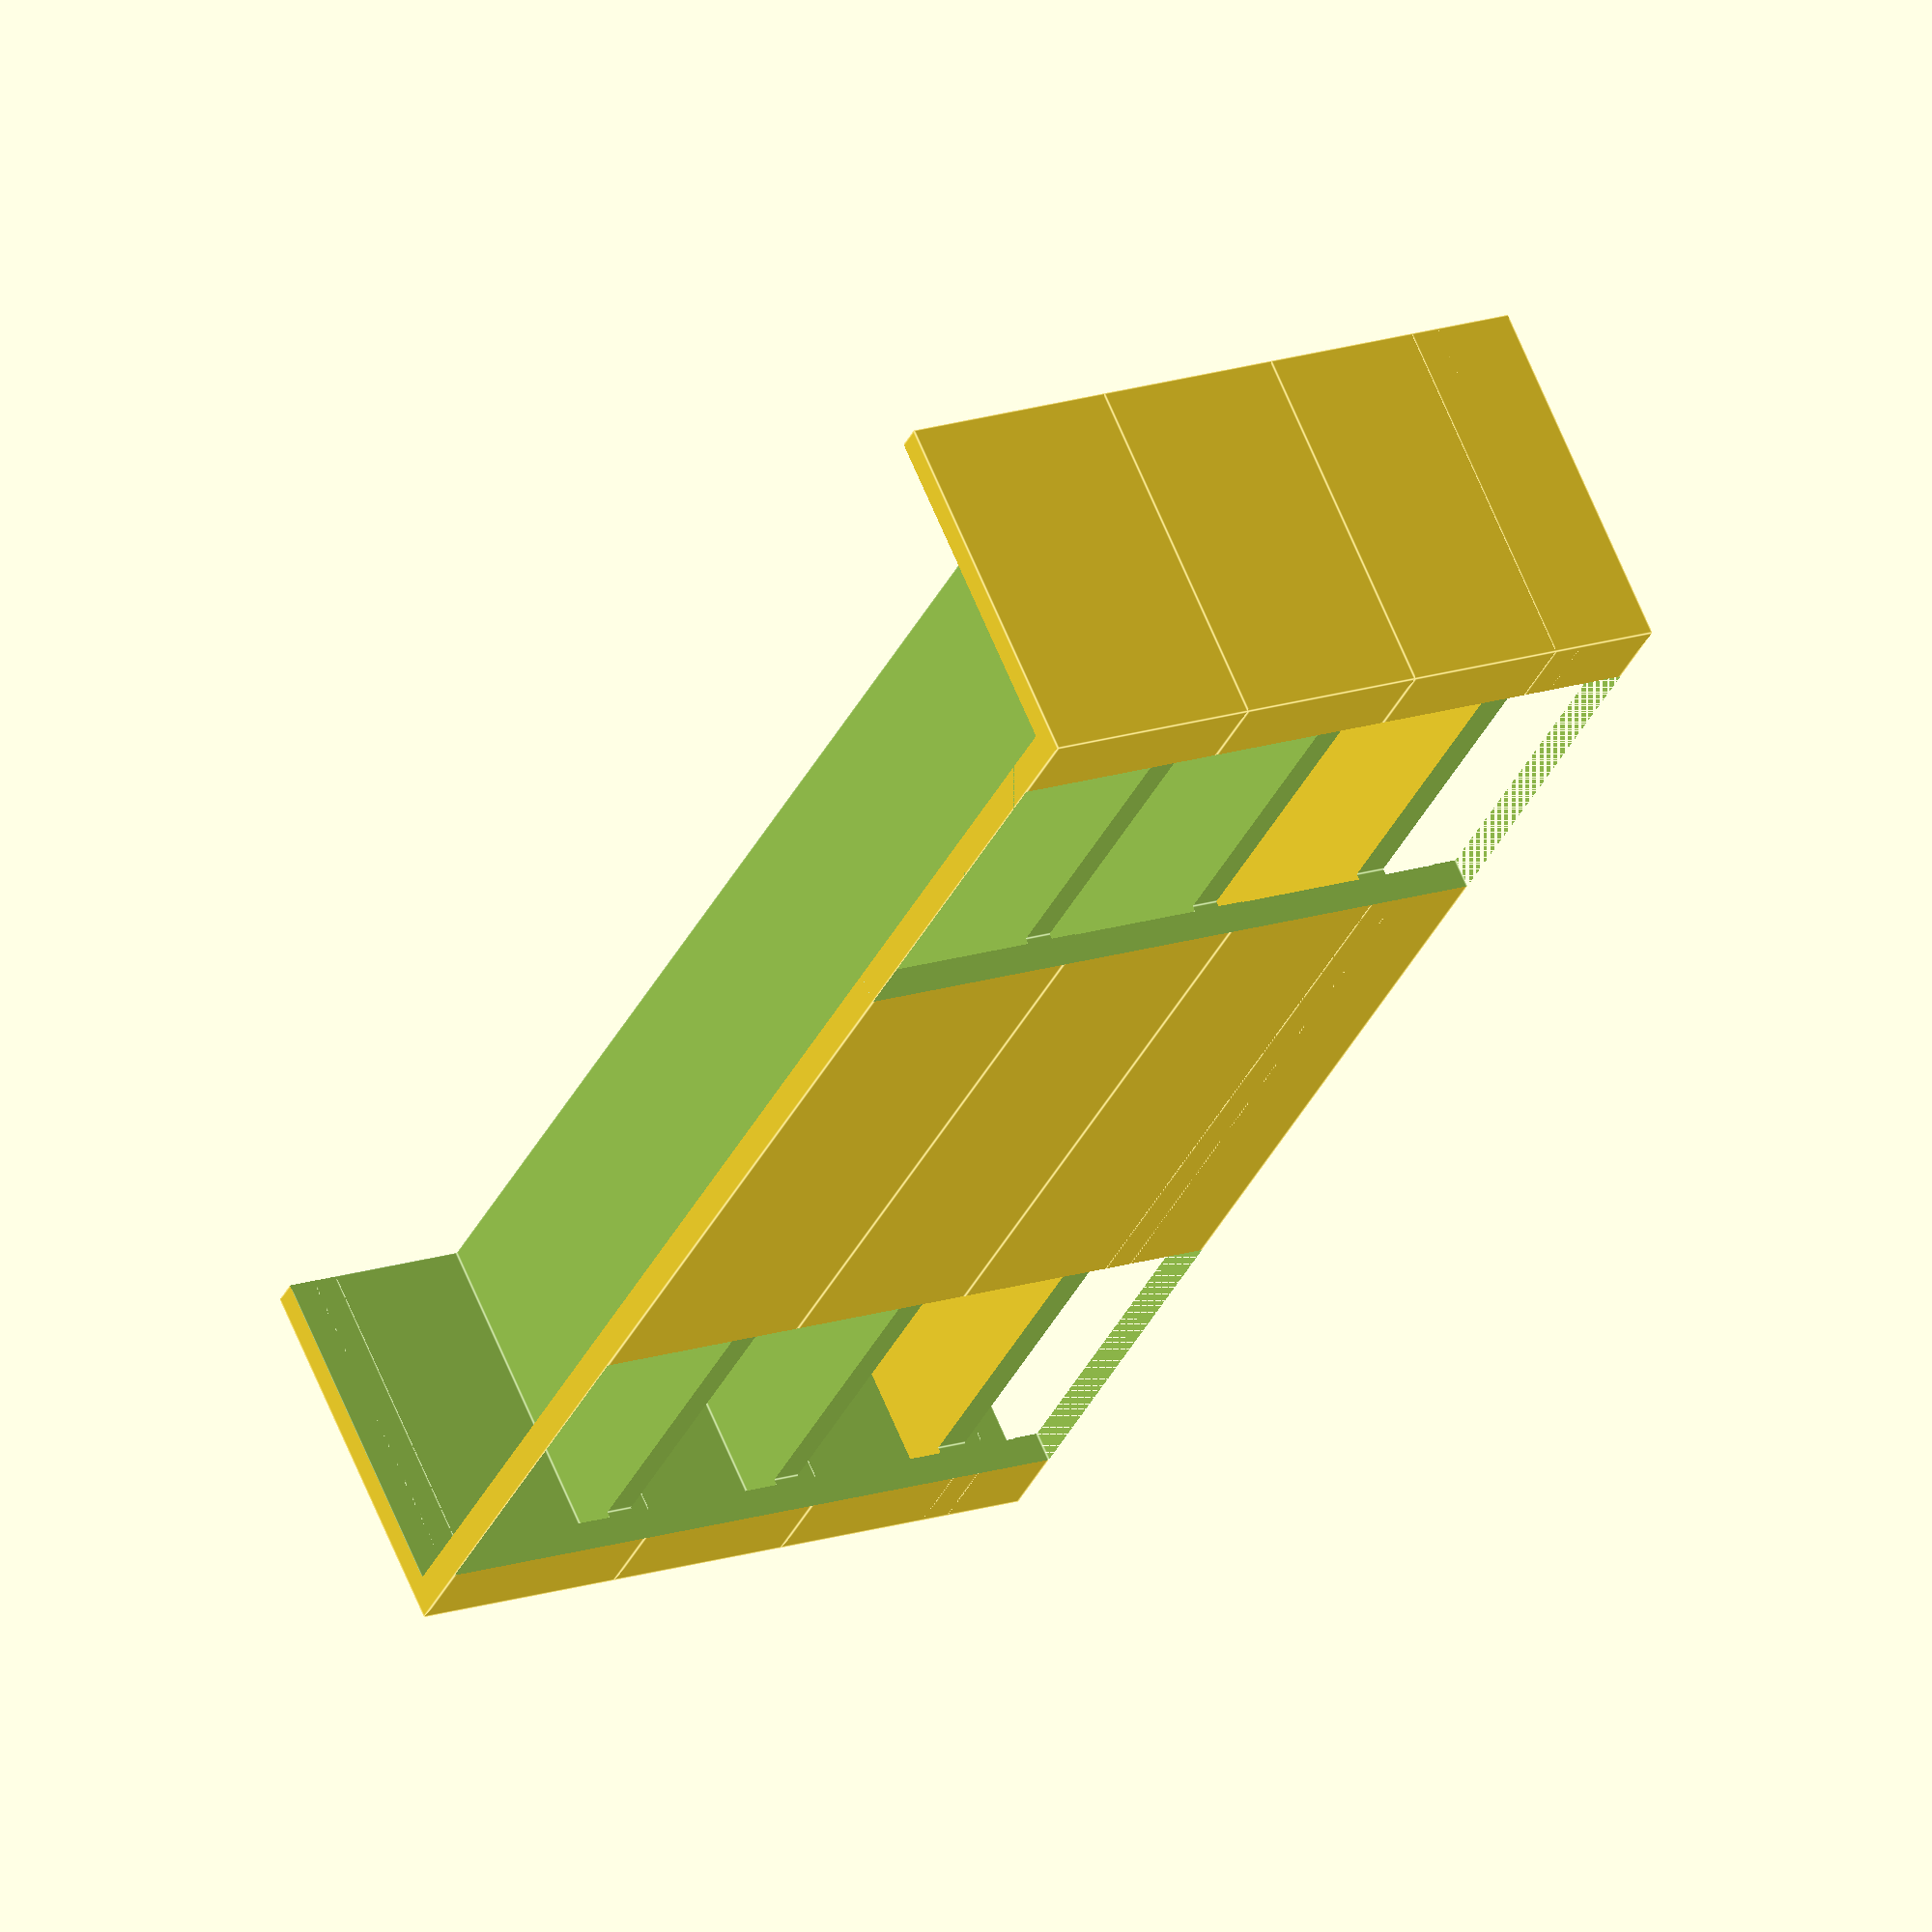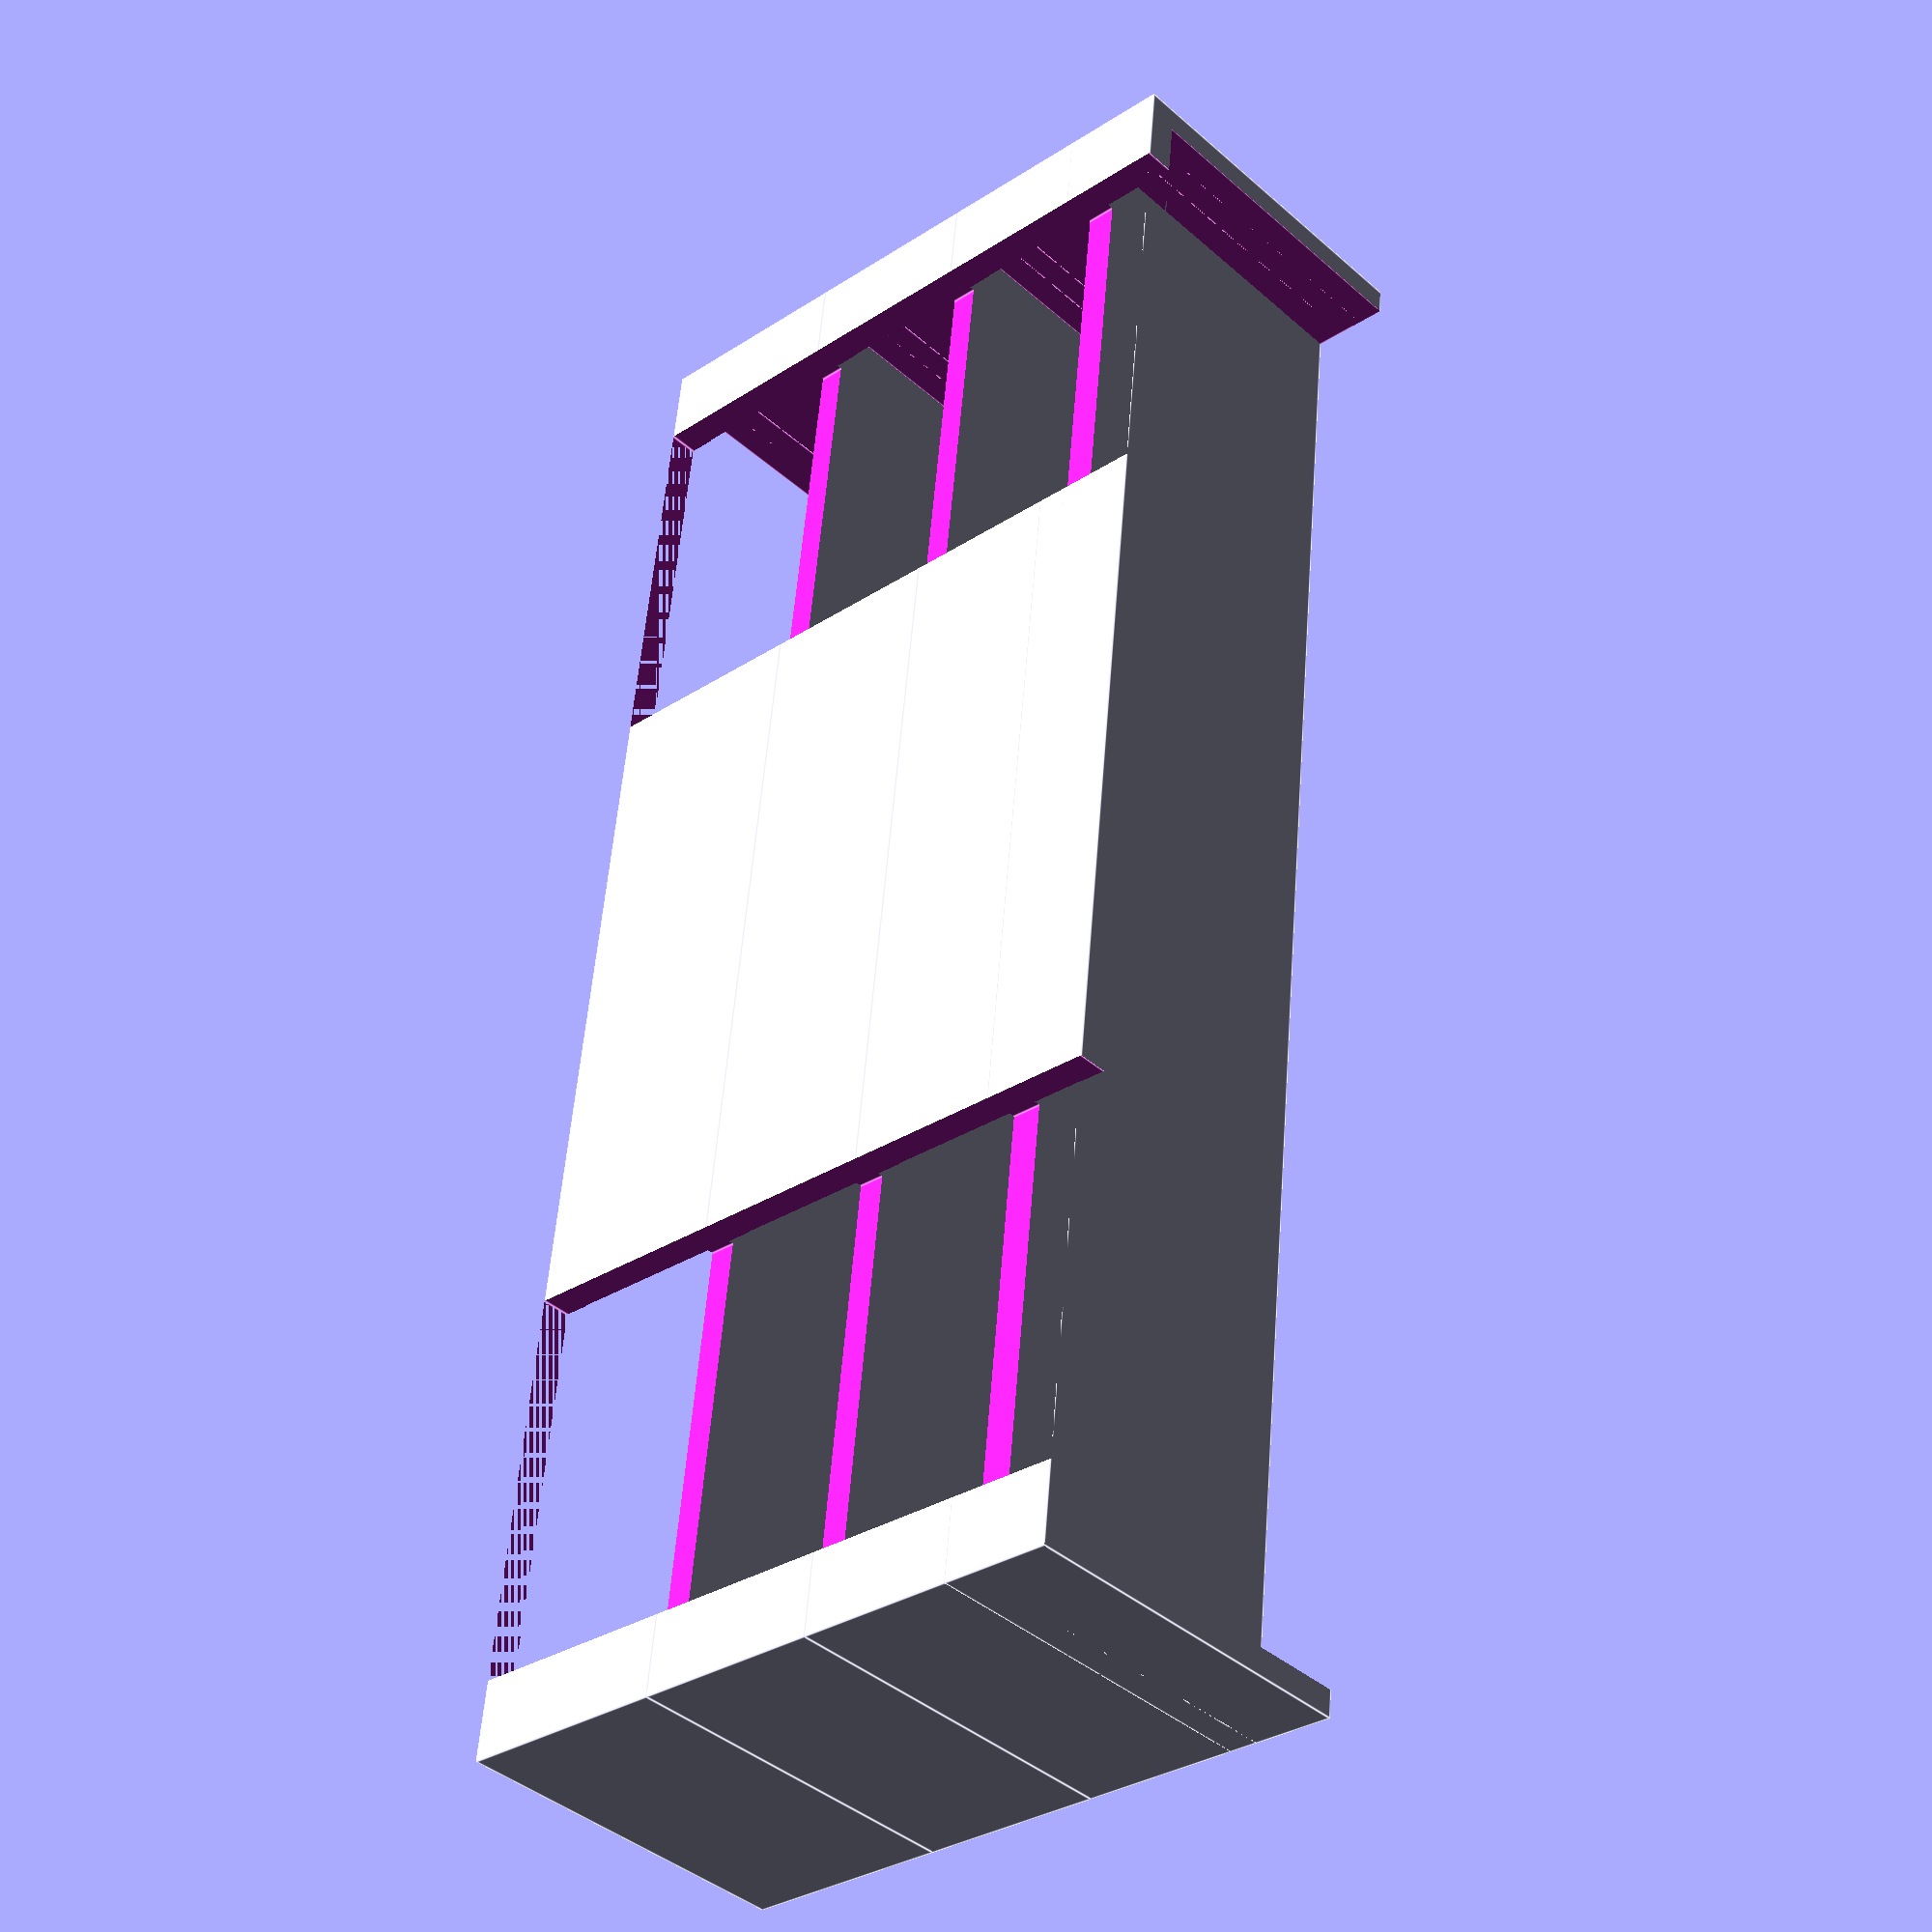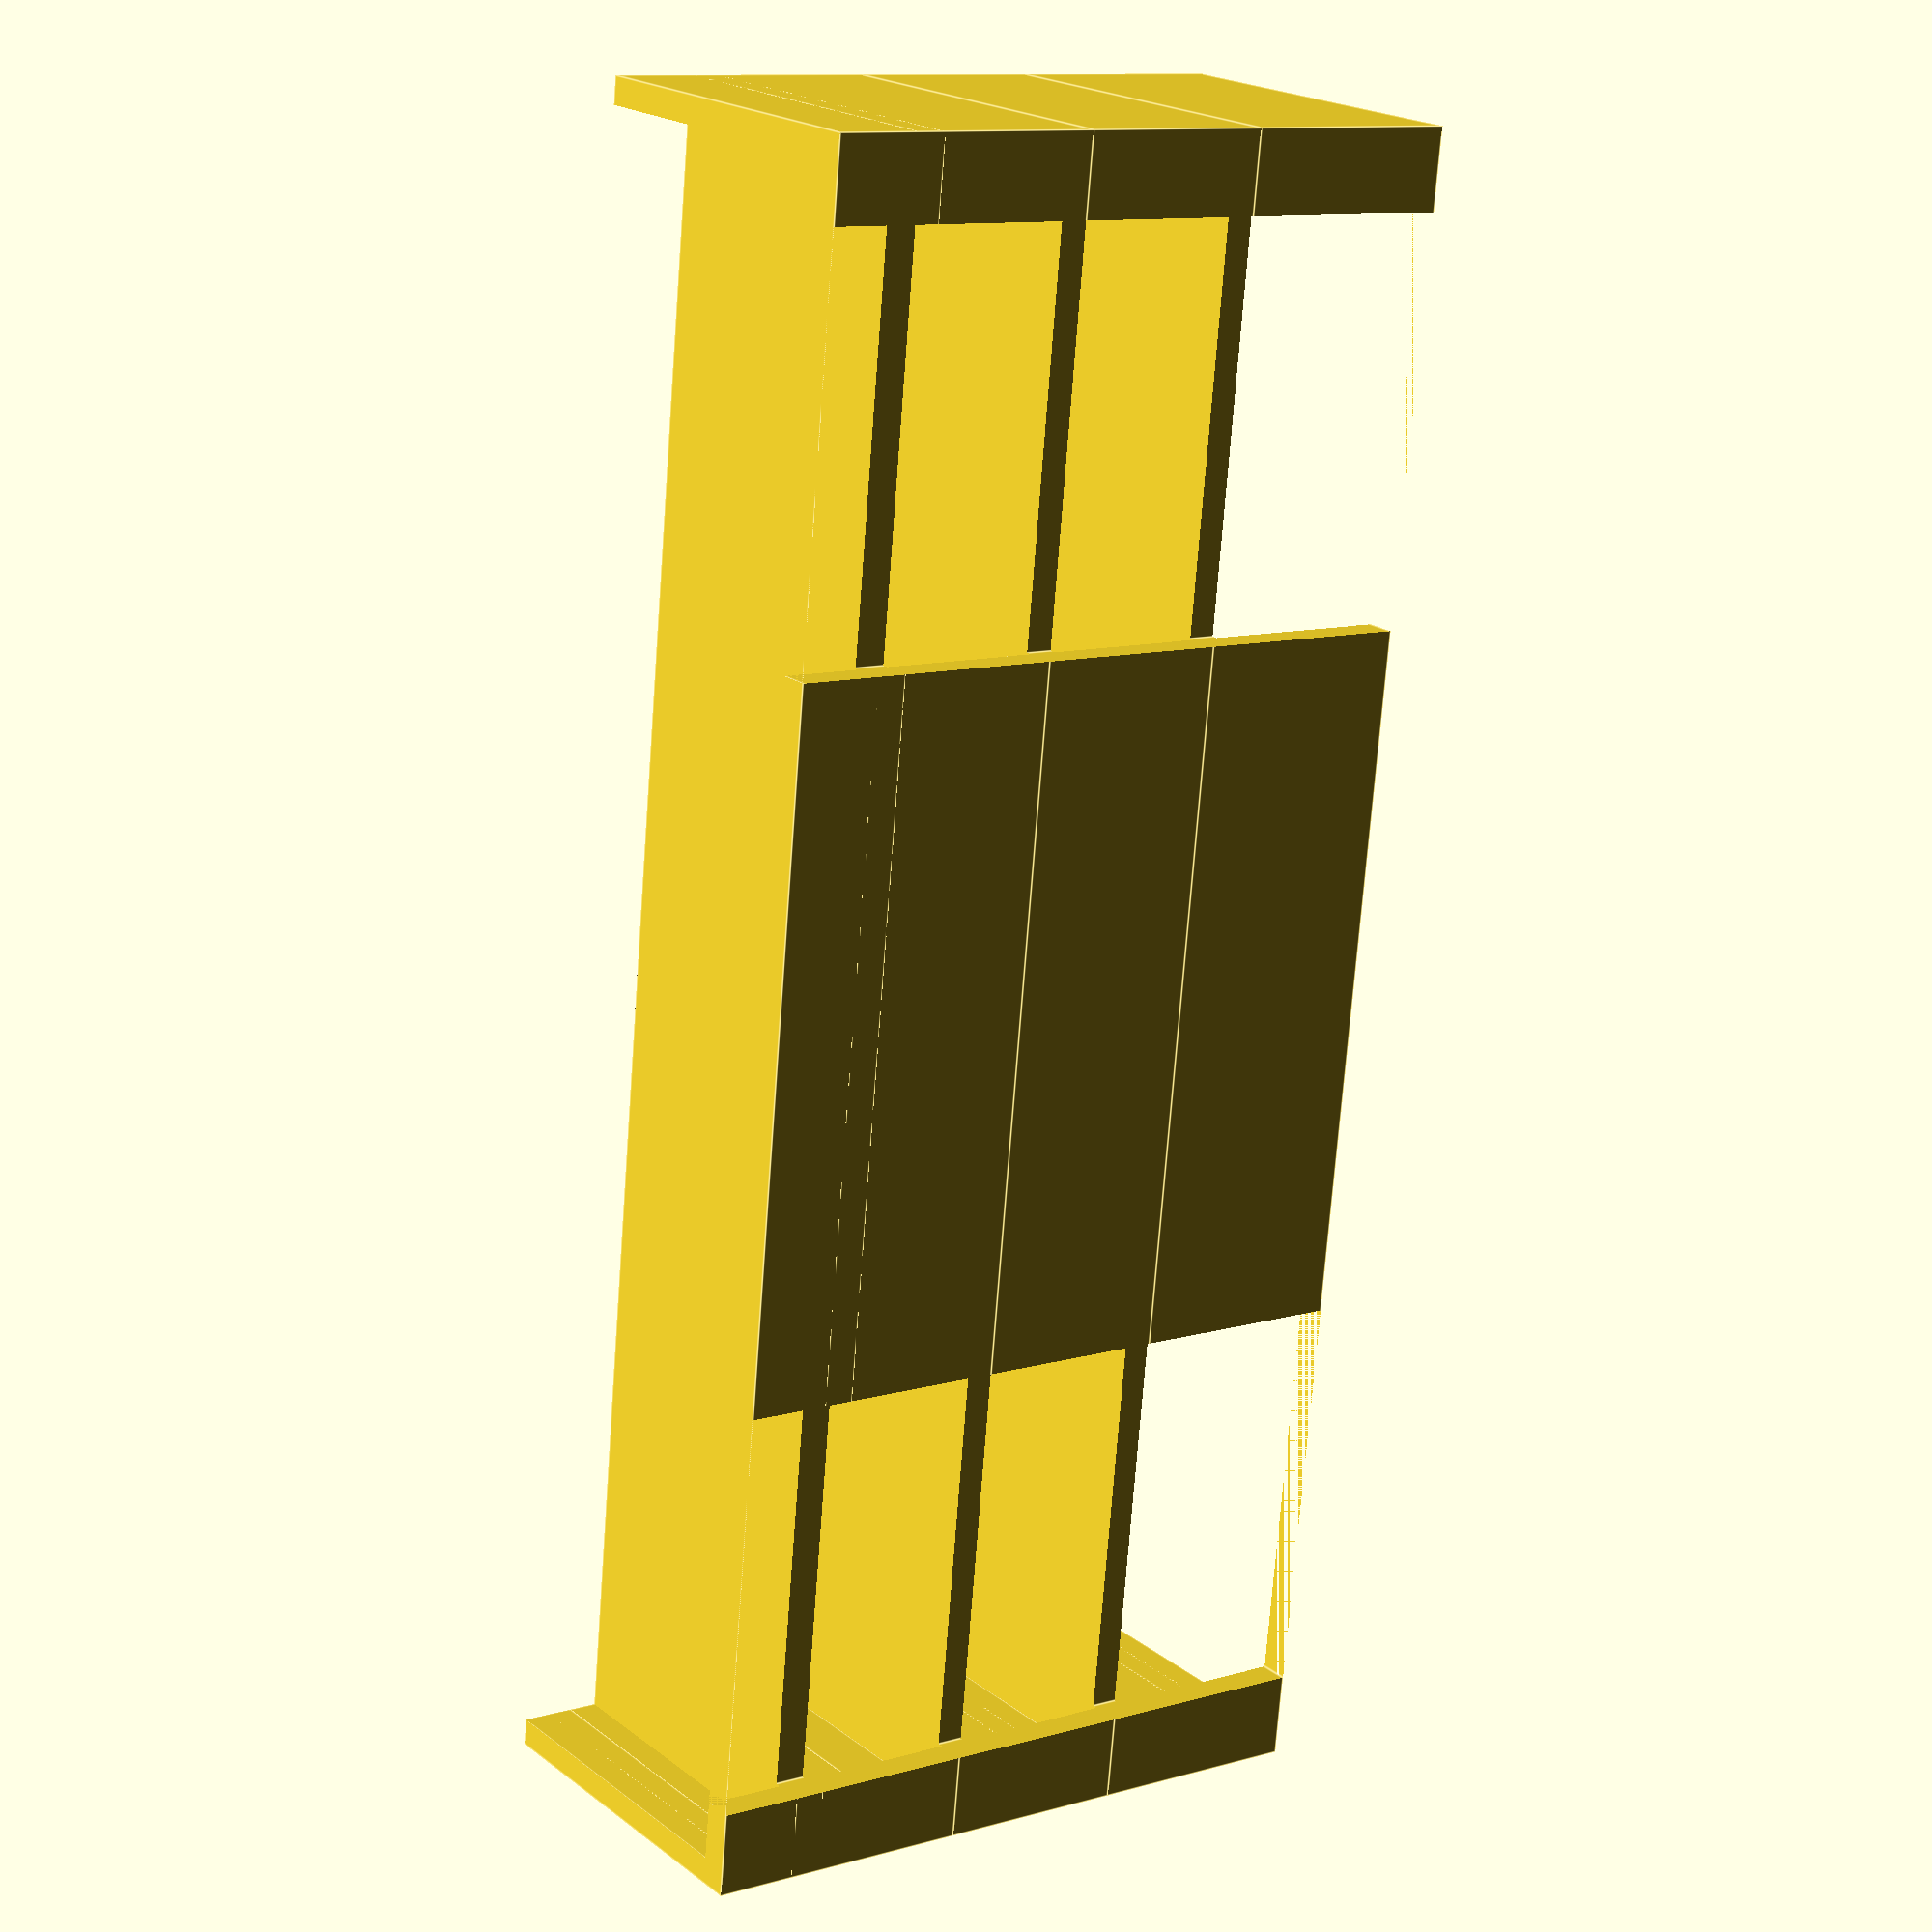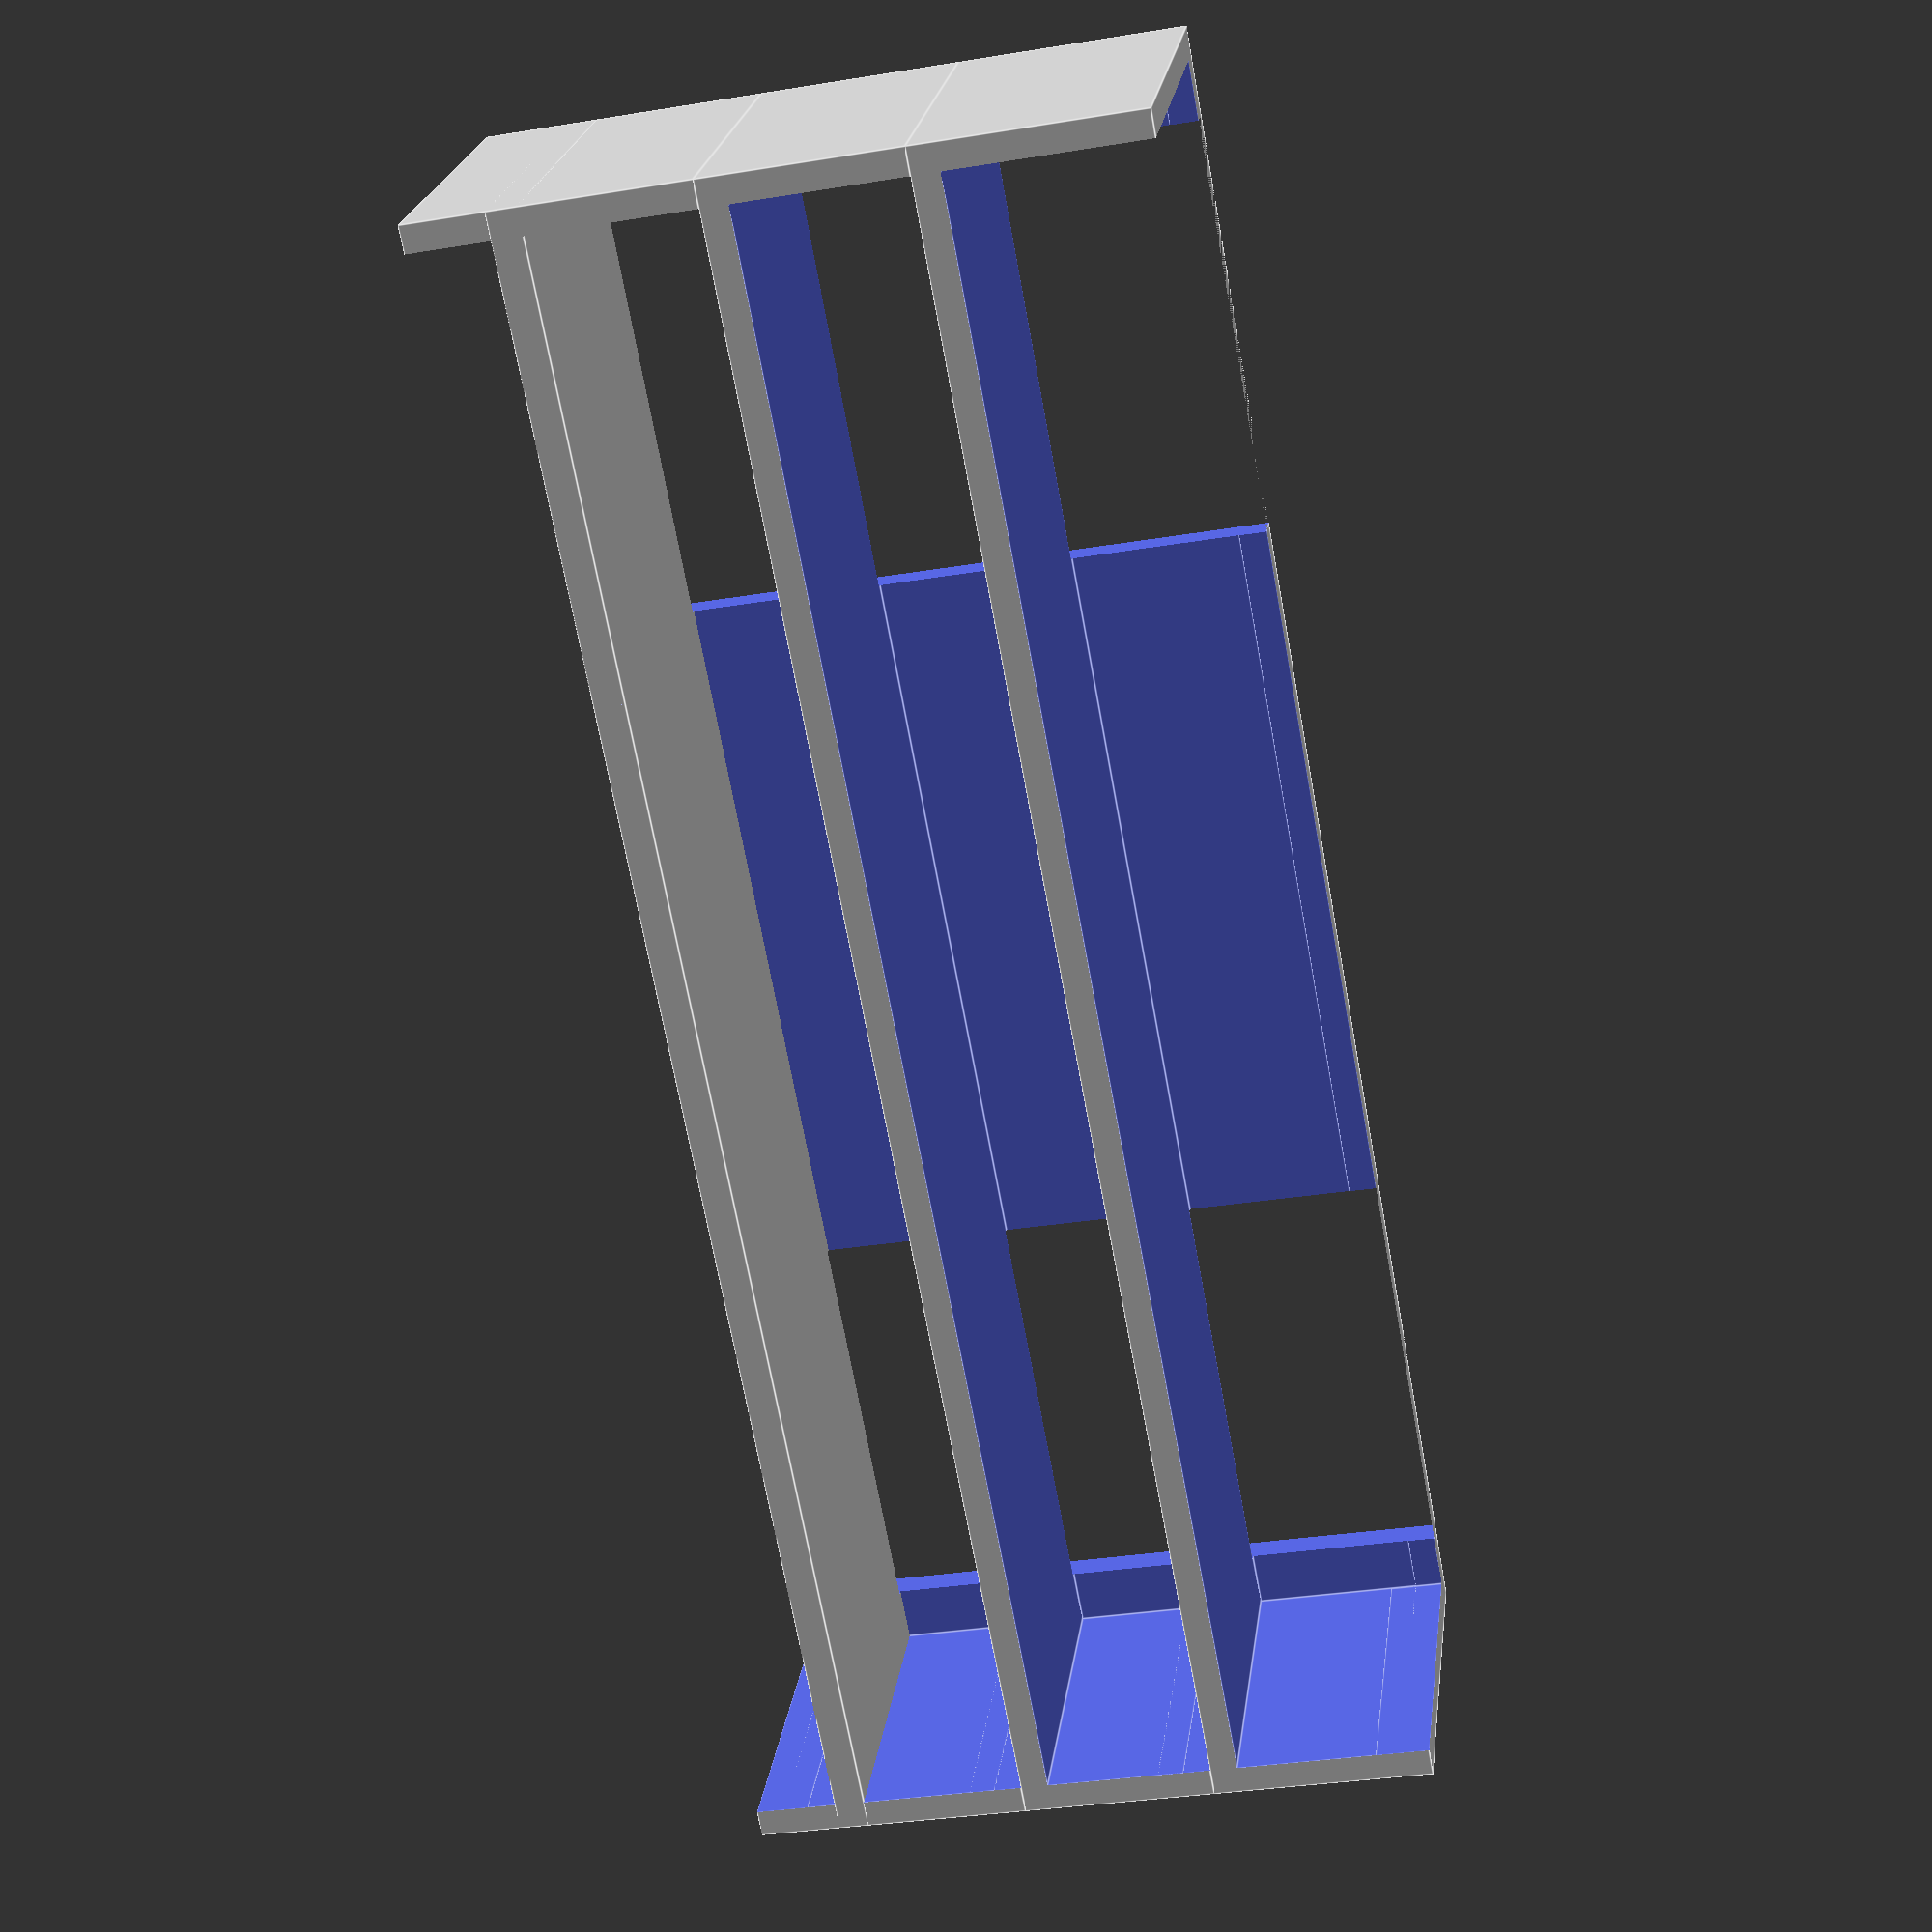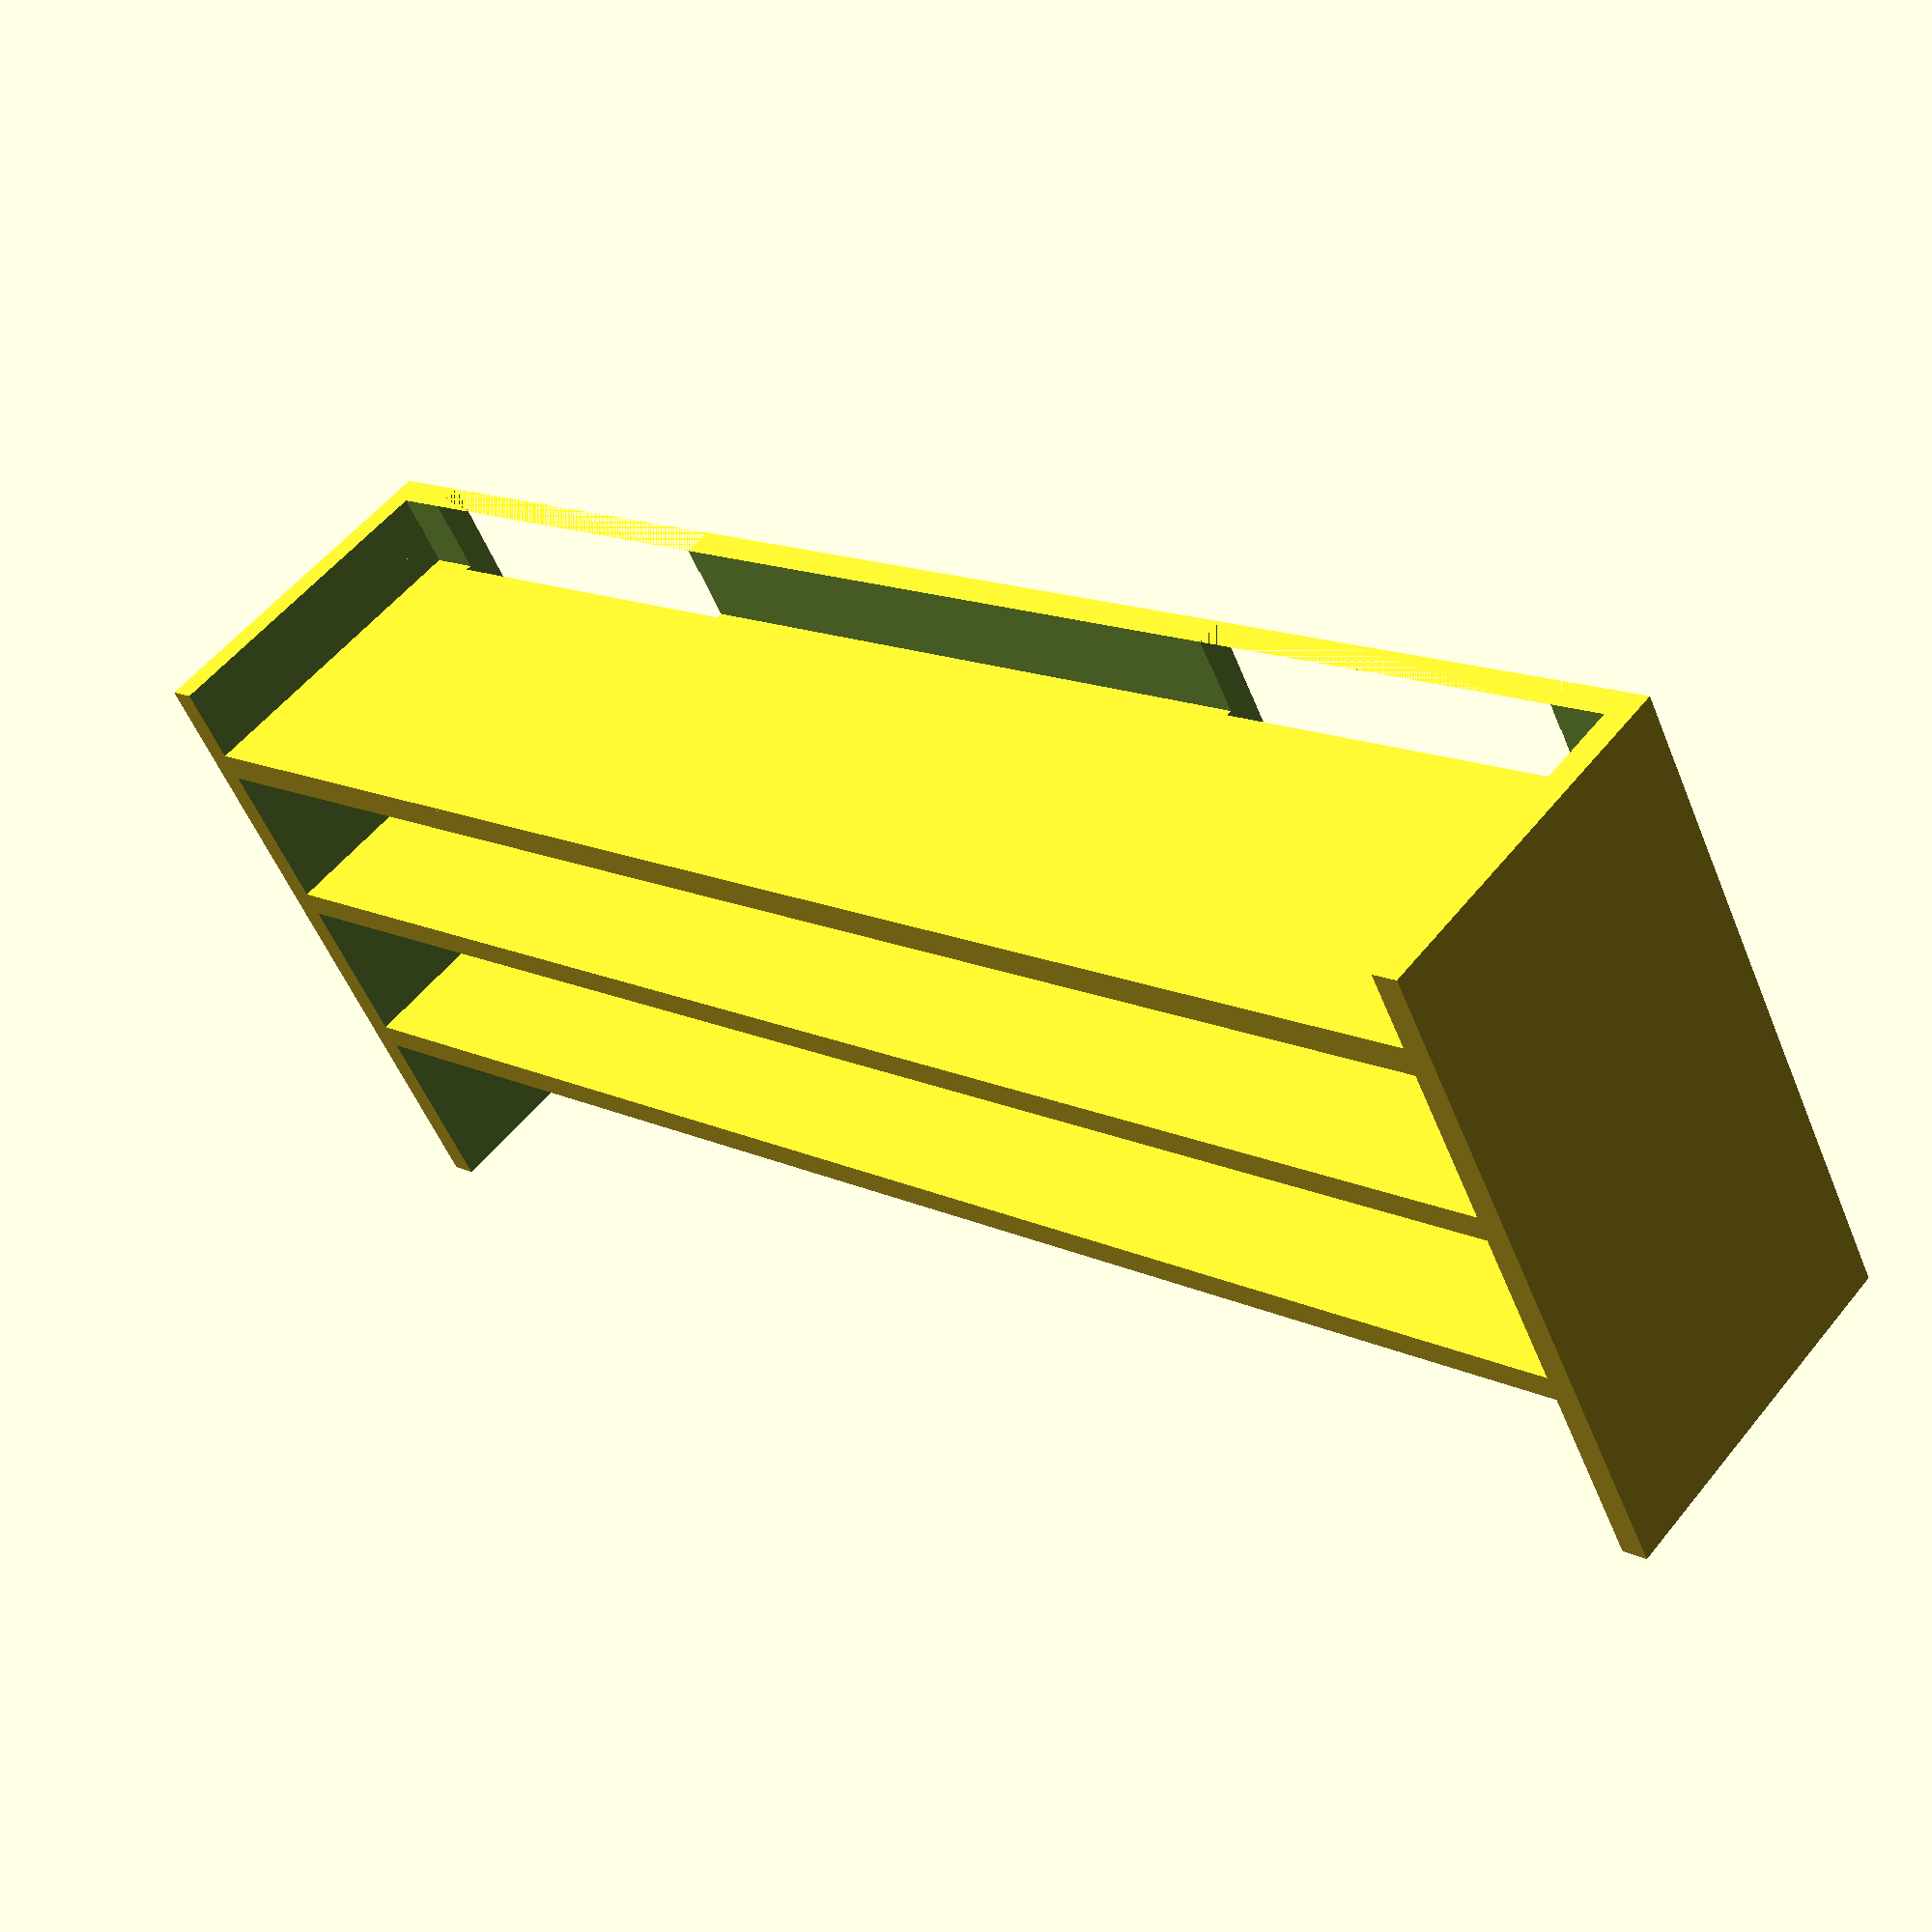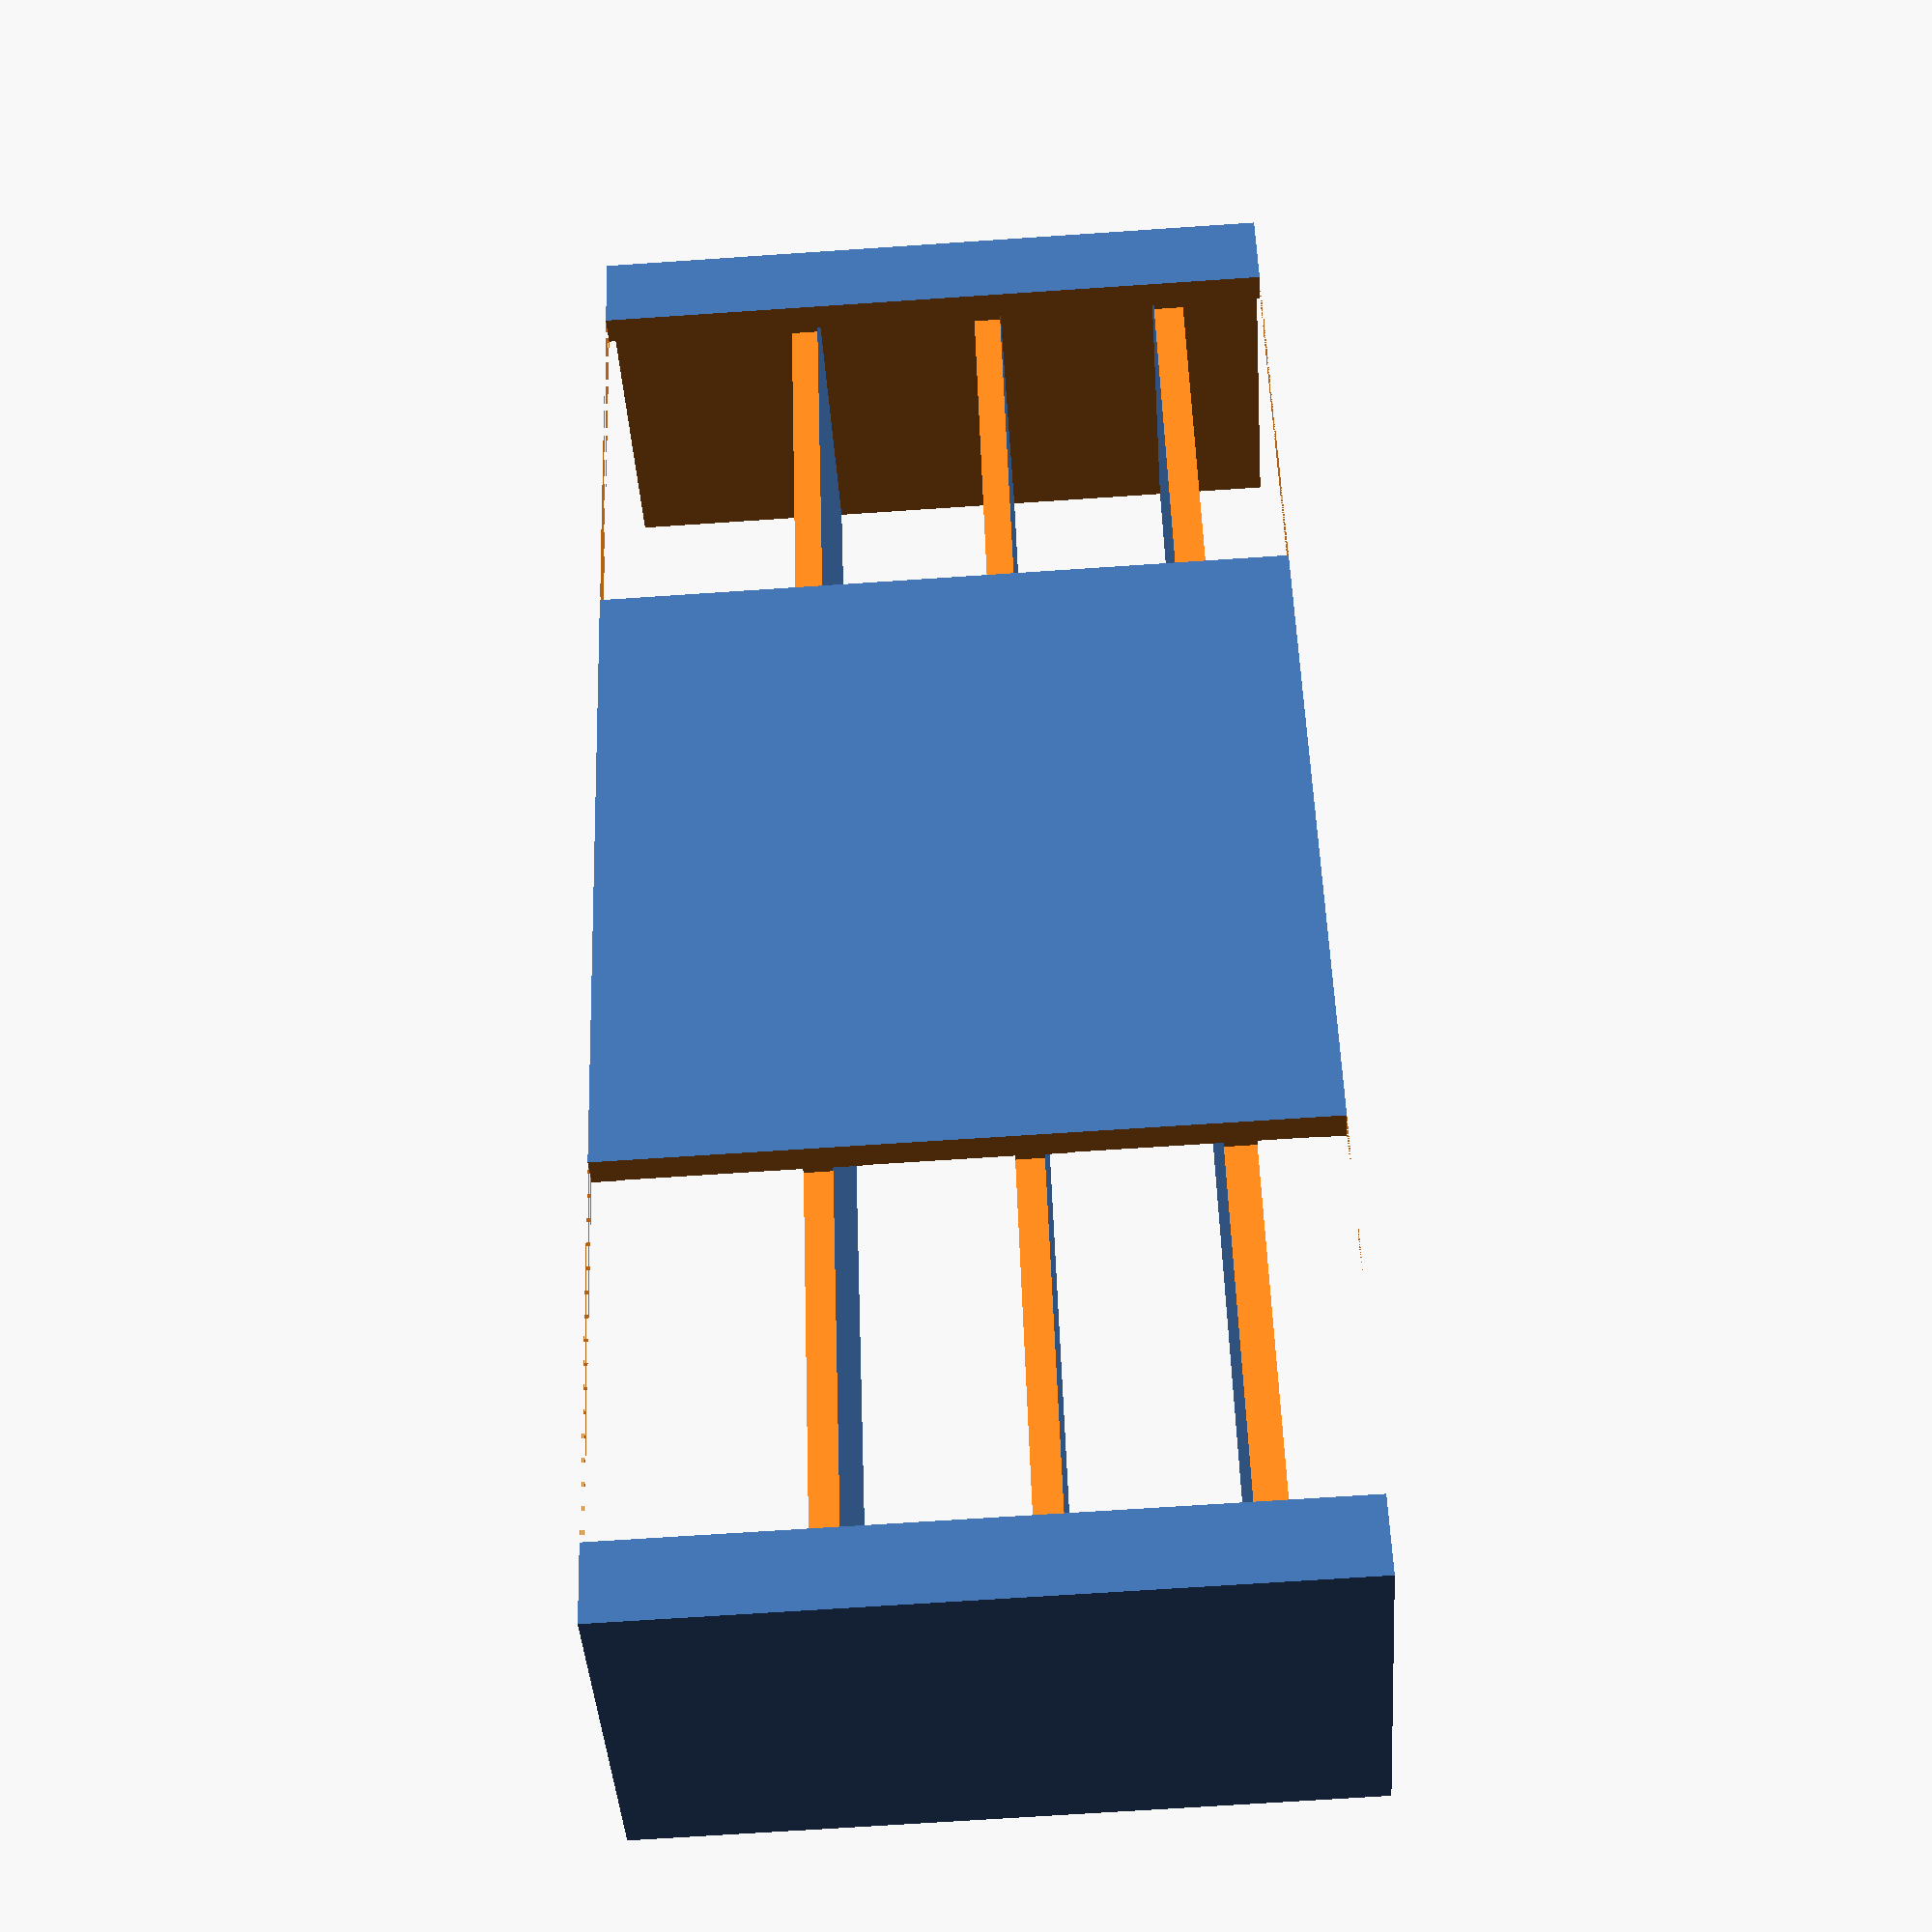
<openscad>
slack = 0.25;
/*
  w: eszköz szélessége
  d: eszköz mélysége
  h_r: oldal(sin) hasznos magassága
  d_r: oldal(sin) hasznos melysege. Ennyit lóg be sin. teljes_alj=true esetén nem használjuk.
  ww: anyag falvastagsaga
  teljes_alj: false - h_r, d_r paraméterű sin van csak
              true - teljes alju fiók
*/

// USB hangszoro
// TV távirányító
//tarto(50,190, 30, 10, 3);
// iHome távirányító
//tarto(45,150,8,10,3);
// iptv box távirányító
//tarto(50,190,25,10,3);
// iptv box ?? Melegedést kipróbálni.--> kétfedelő, cirkulálós design

module iptvDV5819B_tarto(){
    difference(){
        szellozos_tarto(122, 121, 30, 10,3);
        translate([3+10,121-0.2,3])cube([122+2*slack-2*10,2*3,30+2*slack]);
        translate([122+3, 33,4+3])cube([2*3, 55-33, 16-4]);
        translate([122+3, 58,7+3])cube([2*3, 74-58, 23-7]);
        translate([122+3, 79,7+3])cube([2*3, 97-79, 23-7]);
    }
}


laptop_d = 50;
laptop_h = 24;
macbook_h = laptop_h+4;
laptop_ww = 4;
laptop_w = 240;
laptopslot_h = laptop_h - laptop_ww; //Az alját nem csináljuk meg, ezért ez le kell vonni a magasságból
macbookslot_h = macbook_h-laptop_ww;
ipad_h = 12-laptop_ww;
difference(){
    union(){
        tarto(laptop_w, laptop_d, macbookslot_h, 0,laptop_ww);
        translate([0,0,macbookslot_h+2*laptop_ww+2*slack]){
            tarto(laptop_w, laptop_d, laptopslot_h, 0,laptop_ww);
            translate([0,0,laptopslot_h+2*laptop_ww+2*slack]){
                tarto(laptop_w, laptop_d, laptopslot_h, 0,laptop_ww);
            }
        }
        translate([laptop_w+2*laptop_ww+2*slack,0,3*(laptopslot_h+2*laptop_ww)+6*slack+ipad_h+2*laptop_ww]) rotate([0,180,0])tarto(laptop_w, laptop_d, ipad_h, 0,laptop_ww);

    }
    translate([3*laptop_ww, laptop_d-1, 0])cube([60, 2*laptop_ww, 3*(laptop_h+laptop_ww)+6*slack+ipad_h+2*laptop_ww]);
    translate([laptop_w-laptop_ww-60, laptop_d-1, 0])cube([60, 2*laptop_ww, 3*(laptop_h+laptop_ww)+6*slack+ipad_h+2*laptop_ww]);
}
// Apa telefon?? talán a számítógépállványra kéne tenni.



//tarto(100,120, 15, 3, teljes_alj=false);
//szellozos_tarto(100,120, 15, 3);
module tarto(w, d, h_r, d_r, ww=2, teljes_alj=false){
    plusz_anyag = 2 * ww + 2 * slack;
    fw = w + plusz_anyag;
    fh = h_r + plusz_anyag;
    fd = d + plusz_anyag/2; // Előlről nyitott
    difference(){
        cube([fw, fd, fh], center = false);
        translate([ww,-0.1,ww]){cube([w+2*slack, d, h_r+2*slack], center=false);
            if (!teljes_alj){
                translate([d_r,-0.1,-ww-0.1])cube([w-2*d_r+2*slack, d-d_r, 2*ww], center=false);
            }
        }
    }
}


// Teljes alj lesz mindig
module szellozos_tarto(w, d, h_r, d_r, ww=2){
    difference(){
        union(){
            tarto(w, d, h_r, d_r, ww, teljes_alj=false);
            translate([0,0, ww+h_r+slack*2])tarto(w, d, h_r, d_r, ww, teljes_alj=false);
        }
        translate([ww+d_r,0,ww+h_r+slack*2]){
            translate([0,-0.1, -0.1])cube([w-2*d_r, d-d_r, 2*ww], center=false);
            translate([0,d-0.2,ww])cube([w+2*slack-2*d_r,2*ww,h_r+2*slack]);
        }
    }
}
    

</openscad>
<views>
elev=162.0 azim=46.2 roll=302.2 proj=o view=edges
elev=31.2 azim=276.4 roll=312.9 proj=p view=edges
elev=349.4 azim=97.4 roll=54.1 proj=p view=edges
elev=213.4 azim=144.8 roll=77.3 proj=p view=edges
elev=53.1 azim=41.5 roll=21.7 proj=p view=solid
elev=247.9 azim=61.6 roll=266.1 proj=p view=solid
</views>
